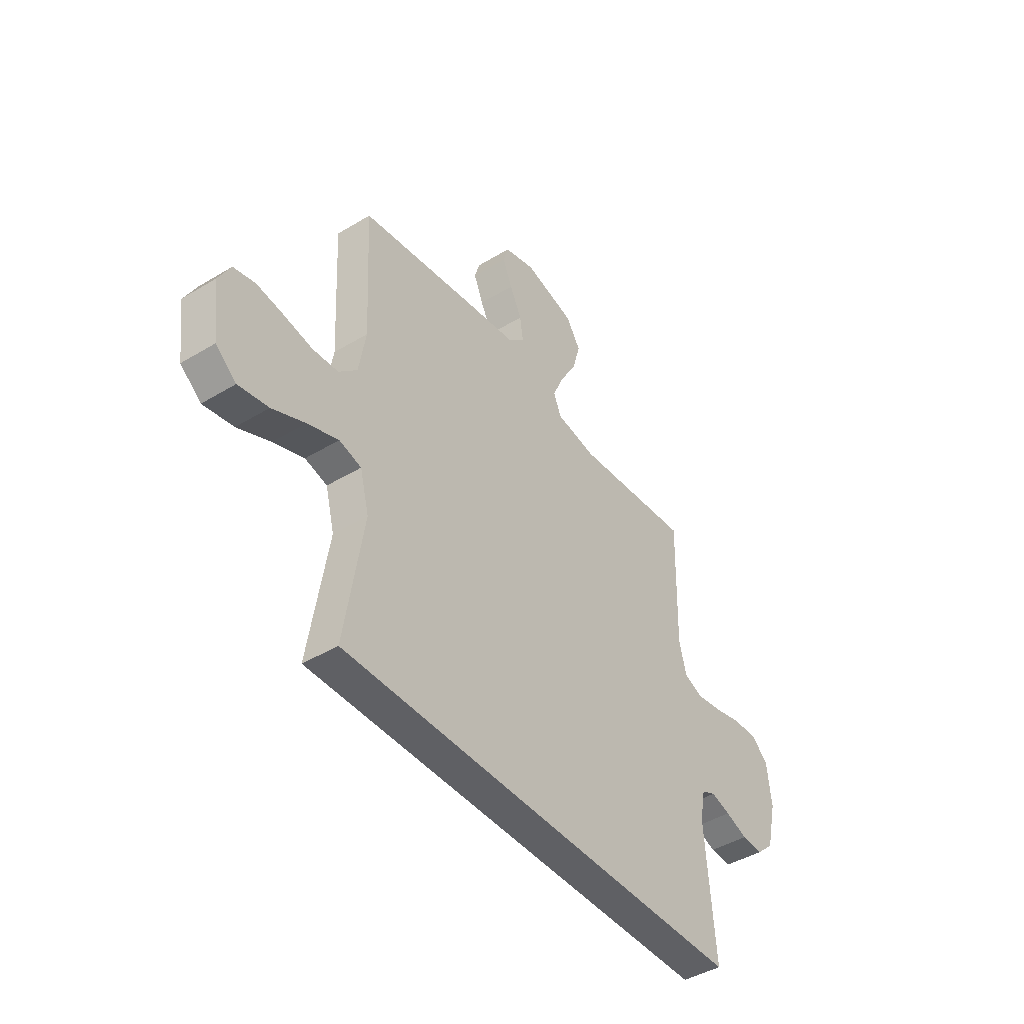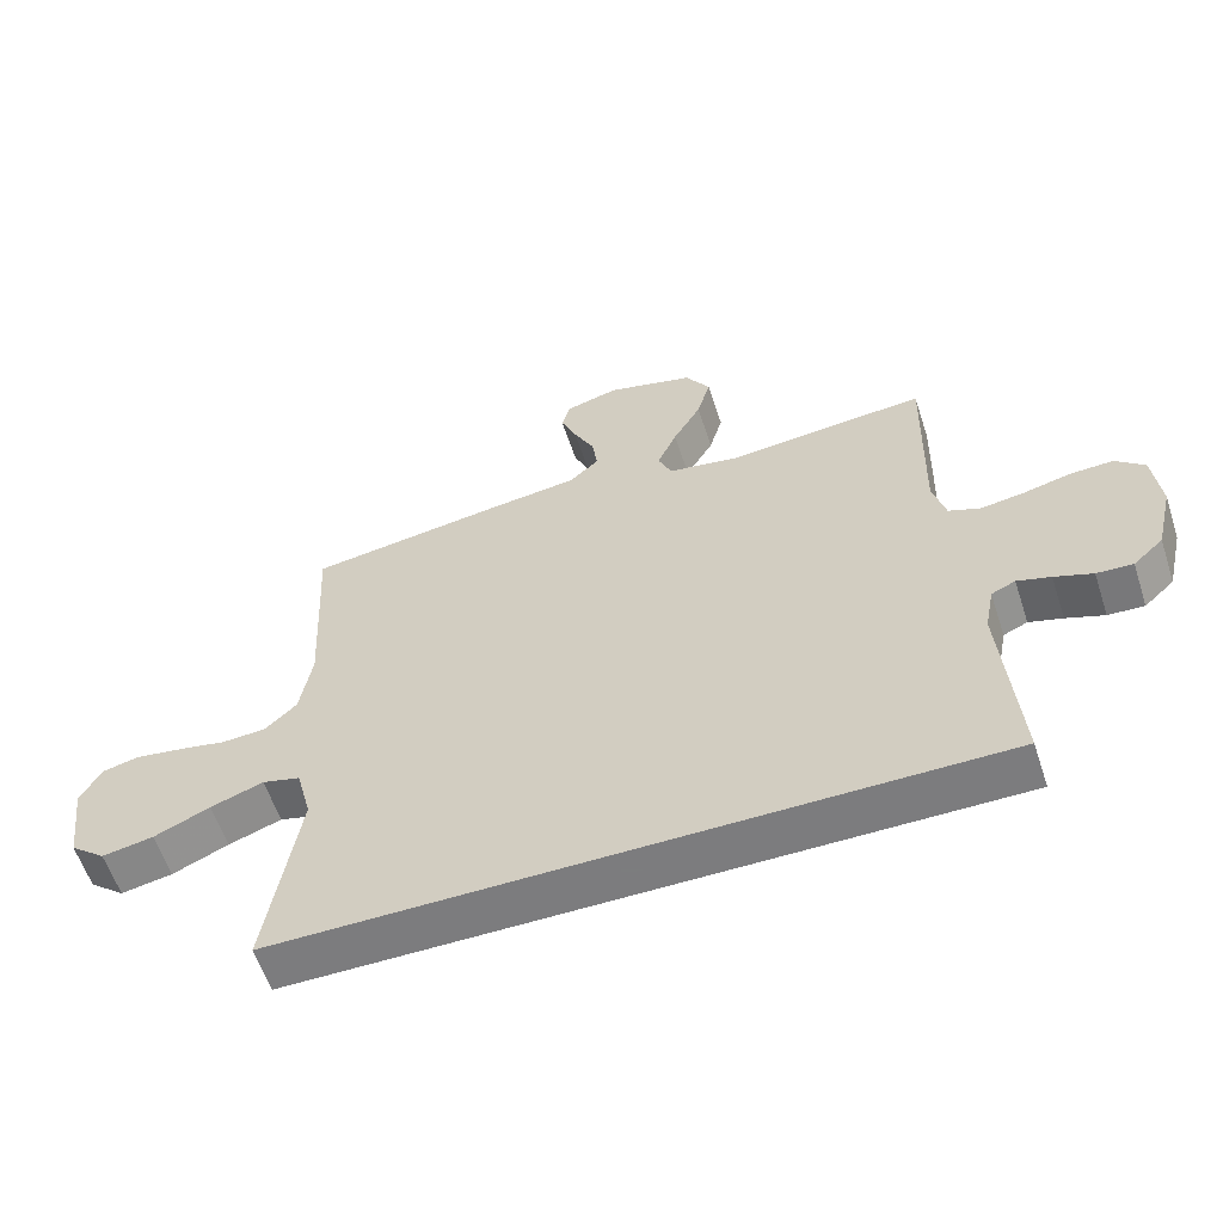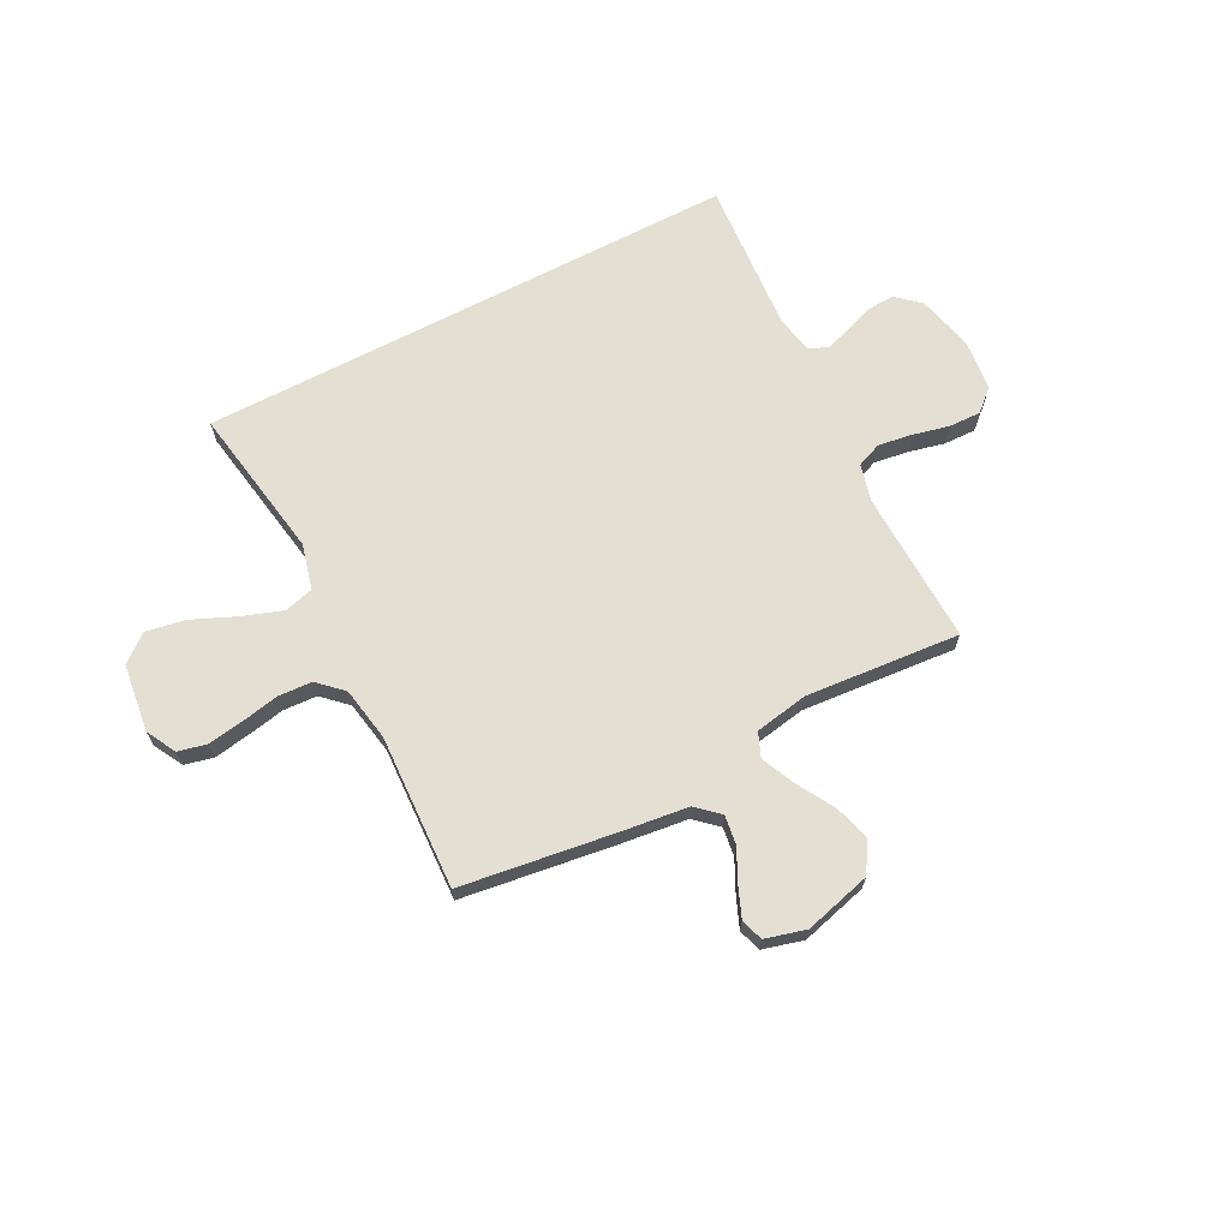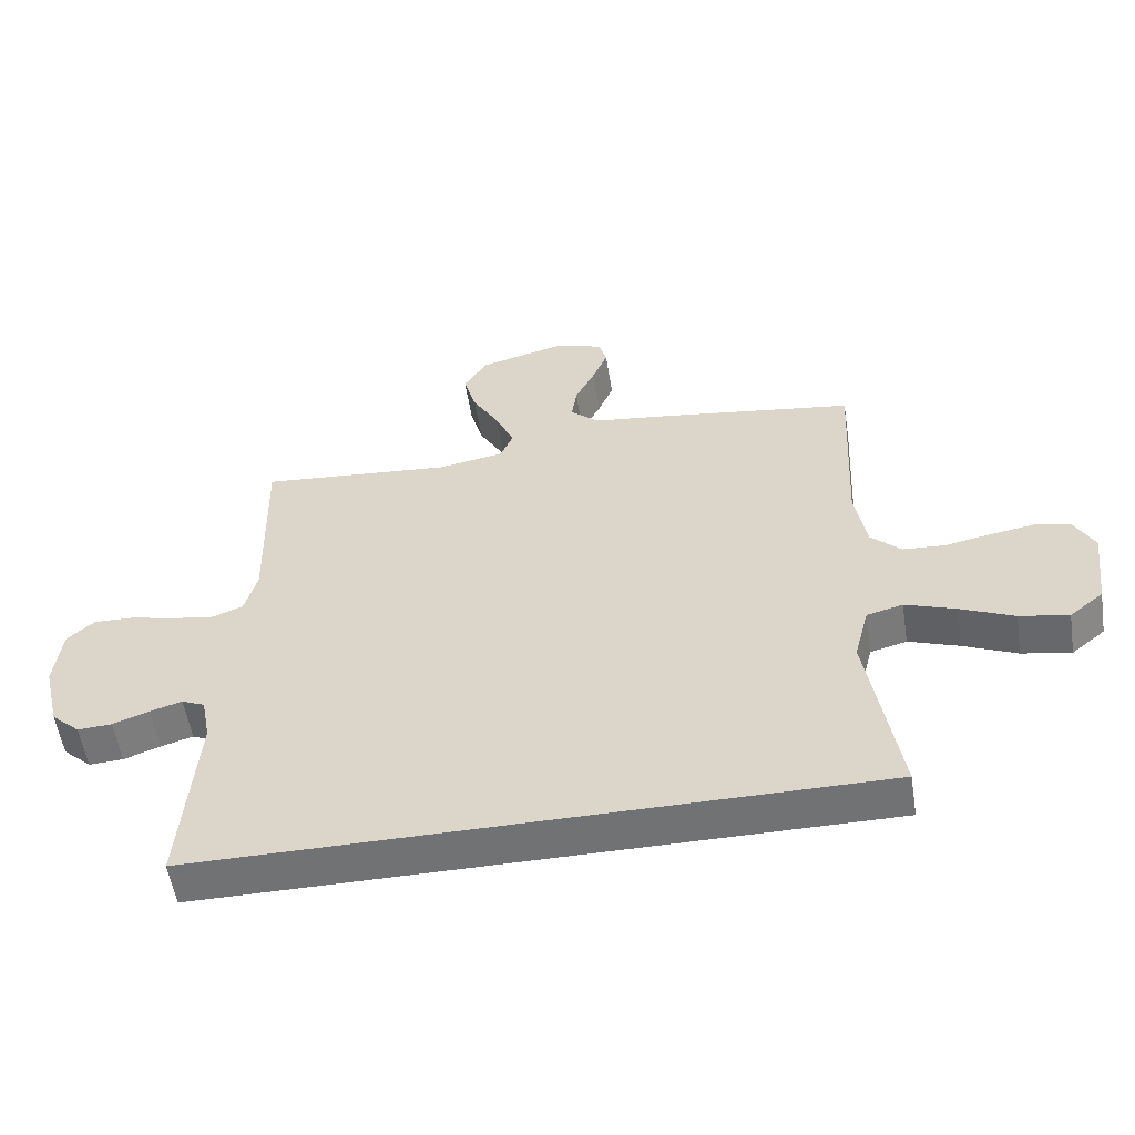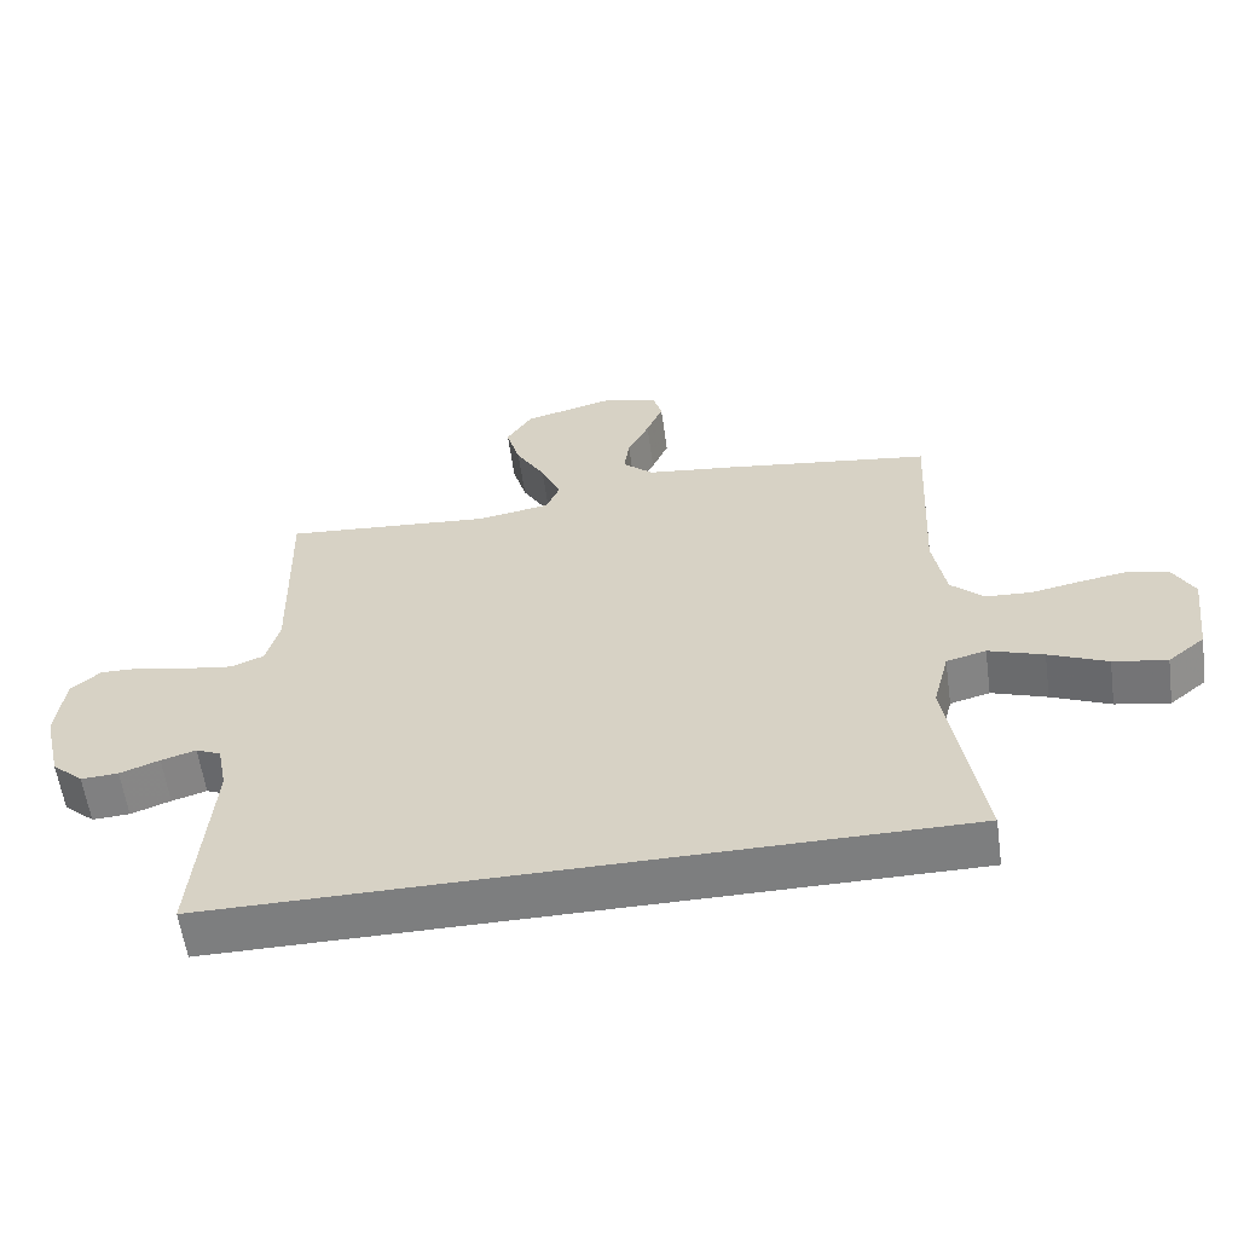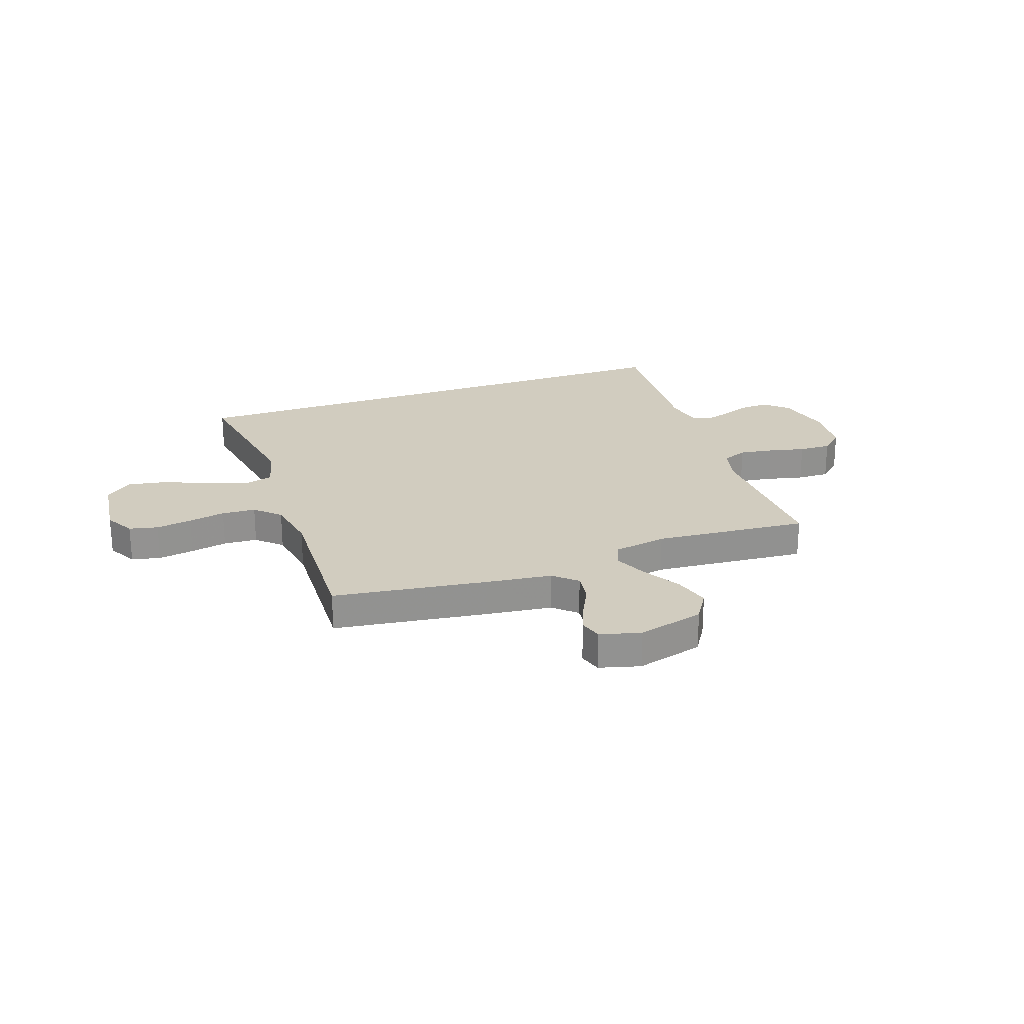
<metadata>
{"format":"obj","ext":"obj","renderer":"f3d","projection":"perspective","resolution":1024,"background":"white","views":[{"elev":-43.7,"azim":-54.5,"up":"+Z"},{"elev":-58.9,"azim":18.1,"up":"+Z"},{"elev":67.1,"azim":-27.7,"up":"+Y"},{"elev":-55.5,"azim":-171.1,"up":"+Z"},{"elev":-59.3,"azim":-172.0,"up":"+Z"},{"elev":24.0,"azim":-19.7,"up":"+Y"}]}
</metadata>
<code>
v 0.556 0.07 -0.5
v -0.503 0.07 -0.5
v -0.455 0.07 -0.2
v -0.478 0.07 -0.111
v -0.535 0.07 -0.096
v -0.614 0.07 -0.124
v -0.698 0.07 -0.161
v -0.775 0.07 -0.175
v -0.828 0.07 -0.132
v -0.845 0.07 0
v -0.814 0.07 0.058
v -0.758 0.07 0.071
v -0.688 0.07 0.06
v -0.616 0.07 0.046
v -0.55 0.07 0.05
v -0.503 0.07 0.095
v -0.485 0.07 0.2
v -0.5 0.07 0.5
v -0.2 0.07 0.543
v -0.073 0.07 0.559
v -0.029 0.07 0.599
v -0.037 0.07 0.655
v -0.068 0.07 0.717
v -0.092 0.07 0.775
v -0.079 0.07 0.819
v 0 0.07 0.841
v 0.13 0.07 0.807
v 0.167 0.07 0.749
v 0.147 0.07 0.678
v 0.105 0.07 0.605
v 0.076 0.07 0.539
v 0.096 0.07 0.492
v 0.2 0.07 0.474
v 0.5 0.07 0.5
v 0.493 0.07 0.2
v 0.512 0.07 0.128
v 0.56 0.07 0.109
v 0.626 0.07 0.119
v 0.697 0.07 0.136
v 0.76 0.07 0.138
v 0.803 0.07 0.1
v 0.814 0.07 0
v 0.788 0.07 -0.109
v 0.743 0.07 -0.15
v 0.689 0.07 -0.147
v 0.632 0.07 -0.126
v 0.582 0.07 -0.111
v 0.546 0.07 -0.127
v 0.532 0.07 -0.2
v 0.556 0 -0.5
v -0.503 0 -0.5
v -0.455 0 -0.2
v -0.478 0 -0.111
v -0.535 0 -0.096
v -0.614 0 -0.124
v -0.698 0 -0.161
v -0.775 0 -0.175
v -0.828 0 -0.132
v -0.845 0 0
v -0.814 0 0.058
v -0.758 0 0.071
v -0.688 0 0.06
v -0.616 0 0.046
v -0.55 0 0.05
v -0.503 0 0.095
v -0.485 0 0.2
v -0.5 0 0.5
v -0.2 0 0.543
v -0.073 0 0.559
v -0.029 0 0.599
v -0.037 0 0.655
v -0.068 0 0.717
v -0.092 0 0.775
v -0.079 0 0.819
v 0 0 0.841
v 0.13 0 0.807
v 0.167 0 0.749
v 0.147 0 0.678
v 0.105 0 0.605
v 0.076 0 0.539
v 0.096 0 0.492
v 0.2 0 0.474
v 0.5 0 0.5
v 0.493 0 0.2
v 0.512 0 0.128
v 0.56 0 0.109
v 0.626 0 0.119
v 0.697 0 0.136
v 0.76 0 0.138
v 0.803 0 0.1
v 0.814 0 0
v 0.788 0 -0.109
v 0.743 0 -0.15
v 0.689 0 -0.147
v 0.632 0 -0.126
v 0.582 0 -0.111
v 0.546 0 -0.127
v 0.532 0 -0.2
f 43 44 45 46
f 43 46 47
f 42 43 47
f 41 42 47 48
f 38 39 40 41
f 37 38 41 48
f 33 34 35
f 32 33 35 36
f 27 28 29 30
f 27 30 31
f 26 27 31
f 25 26 31
f 22 23 24 25
f 22 25 31 32
f 17 18 19 20
f 16 17 20
f 16 20 21
f 11 12 13 14
f 9 10 11 14
f 9 14 15
f 6 7 8 9
f 5 6 9 15
f 4 5 15 16
f 49 1 2 3
f 36 37 48 49
f 32 36 49 3
f 21 22 32
f 16 21 32
f 3 4 16 32
f 95 94 93 92
f 96 95 92
f 96 92 91
f 97 96 91 90
f 90 89 88 87
f 97 90 87 86
f 84 83 82
f 85 84 82 81
f 79 78 77 76
f 80 79 76
f 80 76 75
f 80 75 74
f 74 73 72 71
f 81 80 74 71
f 69 68 67 66
f 69 66 65
f 70 69 65
f 63 62 61 60
f 63 60 59 58
f 64 63 58
f 58 57 56 55
f 64 58 55 54
f 65 64 54 53
f 52 51 50 98
f 98 97 86 85
f 52 98 85 81
f 81 71 70
f 81 70 65
f 81 65 53 52
f 1 50 51 2
f 2 51 52 3
f 3 52 53 4
f 4 53 54 5
f 5 54 55 6
f 6 55 56 7
f 7 56 57 8
f 8 57 58 9
f 9 58 59 10
f 10 59 60 11
f 11 60 61 12
f 12 61 62 13
f 13 62 63 14
f 14 63 64 15
f 15 64 65 16
f 16 65 66 17
f 17 66 67 18
f 18 67 68 19
f 19 68 69 20
f 20 69 70 21
f 21 70 71 22
f 22 71 72 23
f 23 72 73 24
f 24 73 74 25
f 25 74 75 26
f 26 75 76 27
f 27 76 77 28
f 28 77 78 29
f 29 78 79 30
f 30 79 80 31
f 31 80 81 32
f 32 81 82 33
f 33 82 83 34
f 34 83 84 35
f 35 84 85 36
f 36 85 86 37
f 37 86 87 38
f 38 87 88 39
f 39 88 89 40
f 40 89 90 41
f 41 90 91 42
f 42 91 92 43
f 43 92 93 44
f 44 93 94 45
f 45 94 95 46
f 46 95 96 47
f 47 96 97 48
f 48 97 98 49
f 49 98 50 1

</code>
